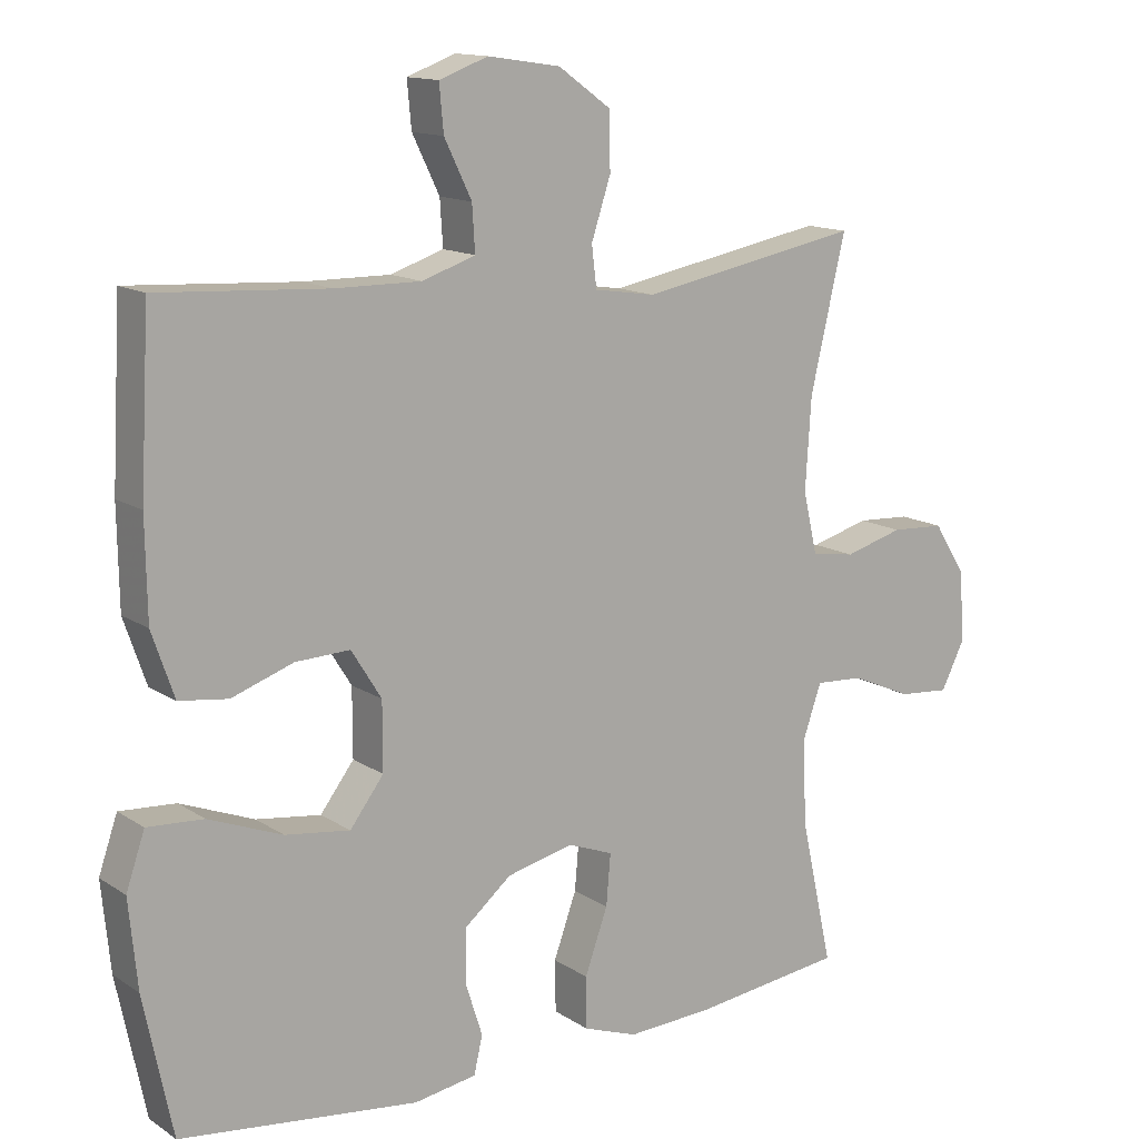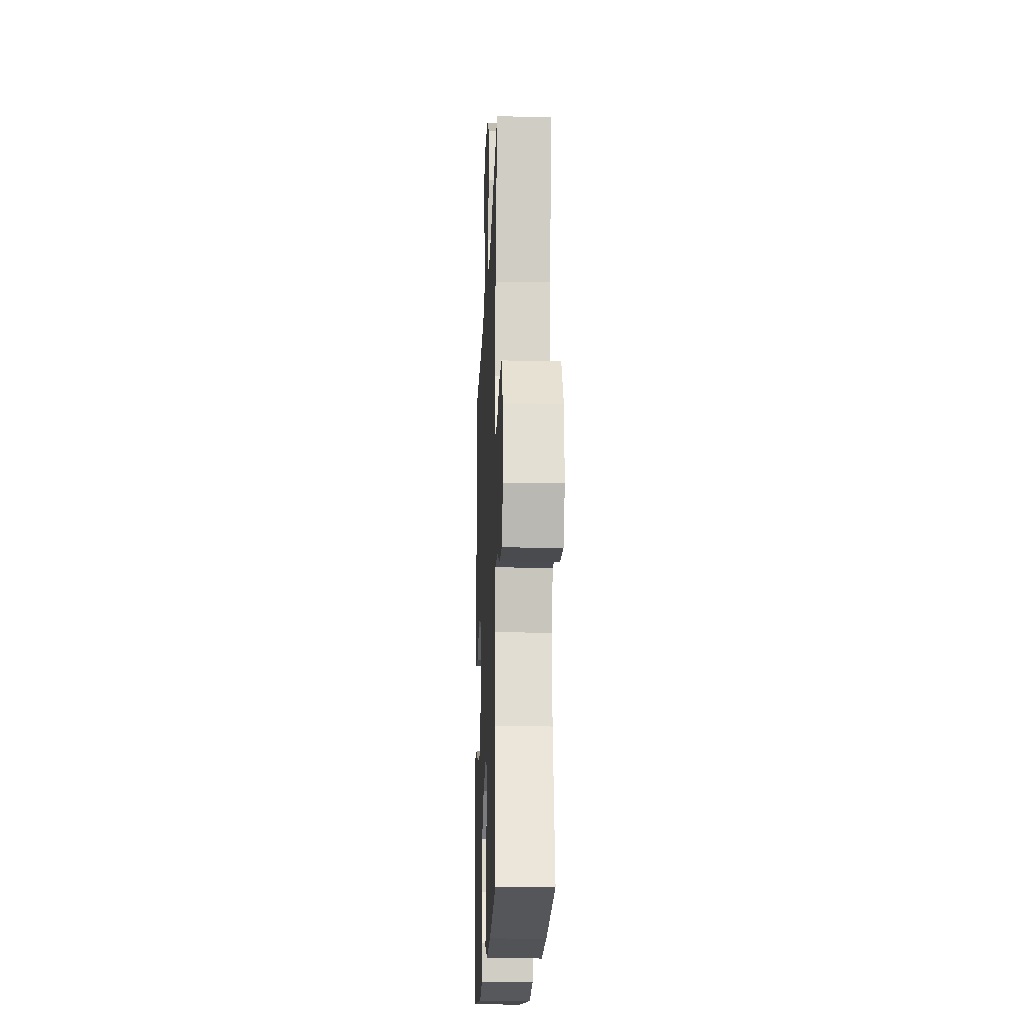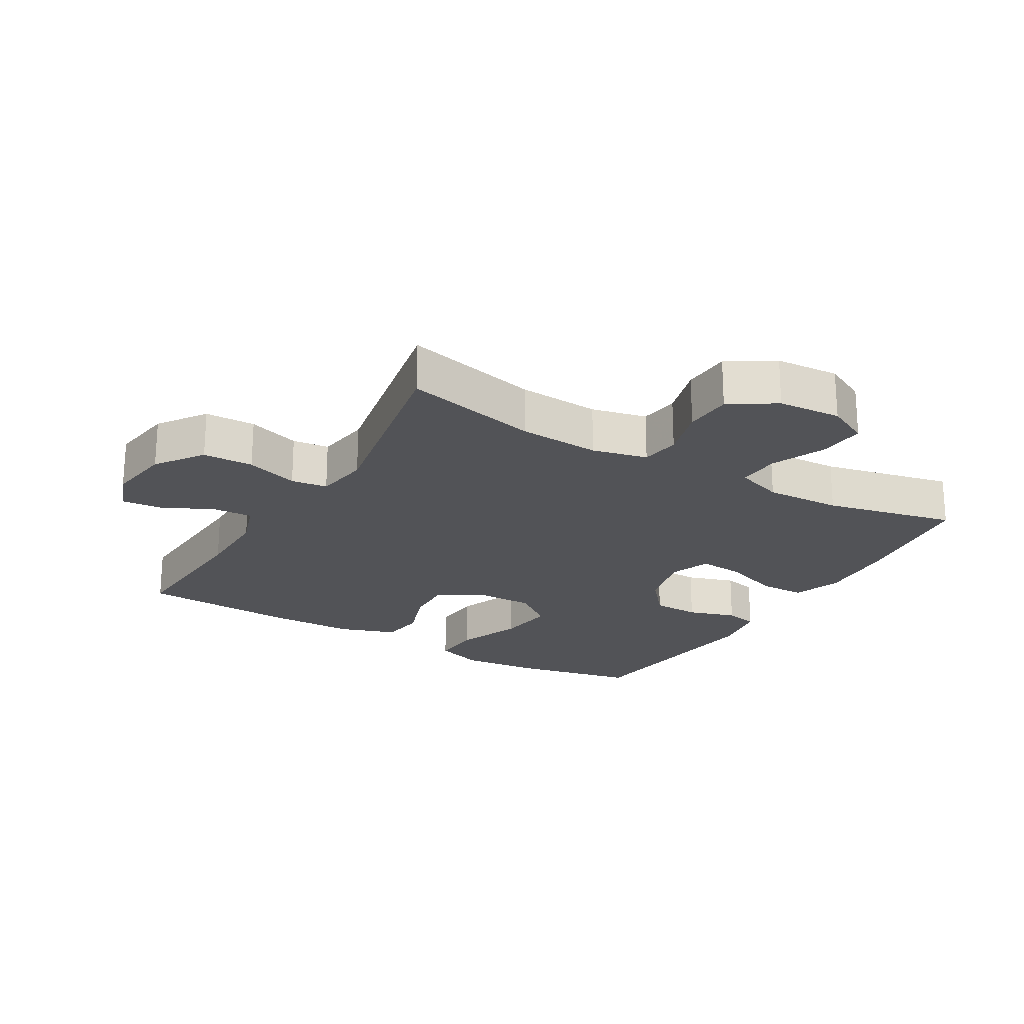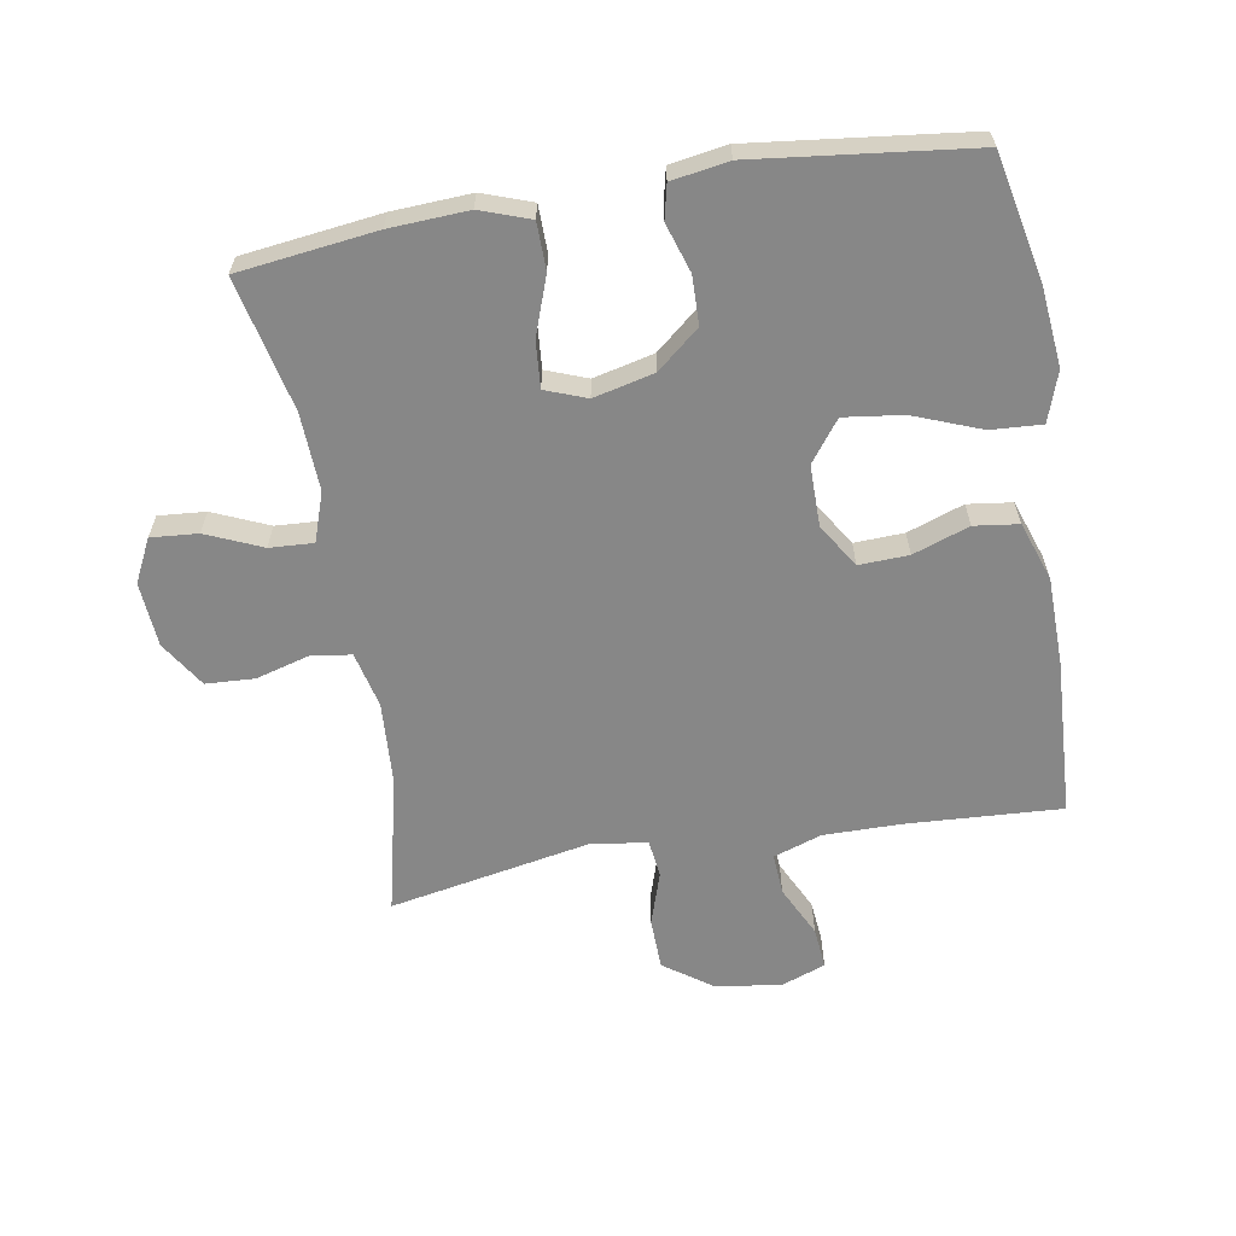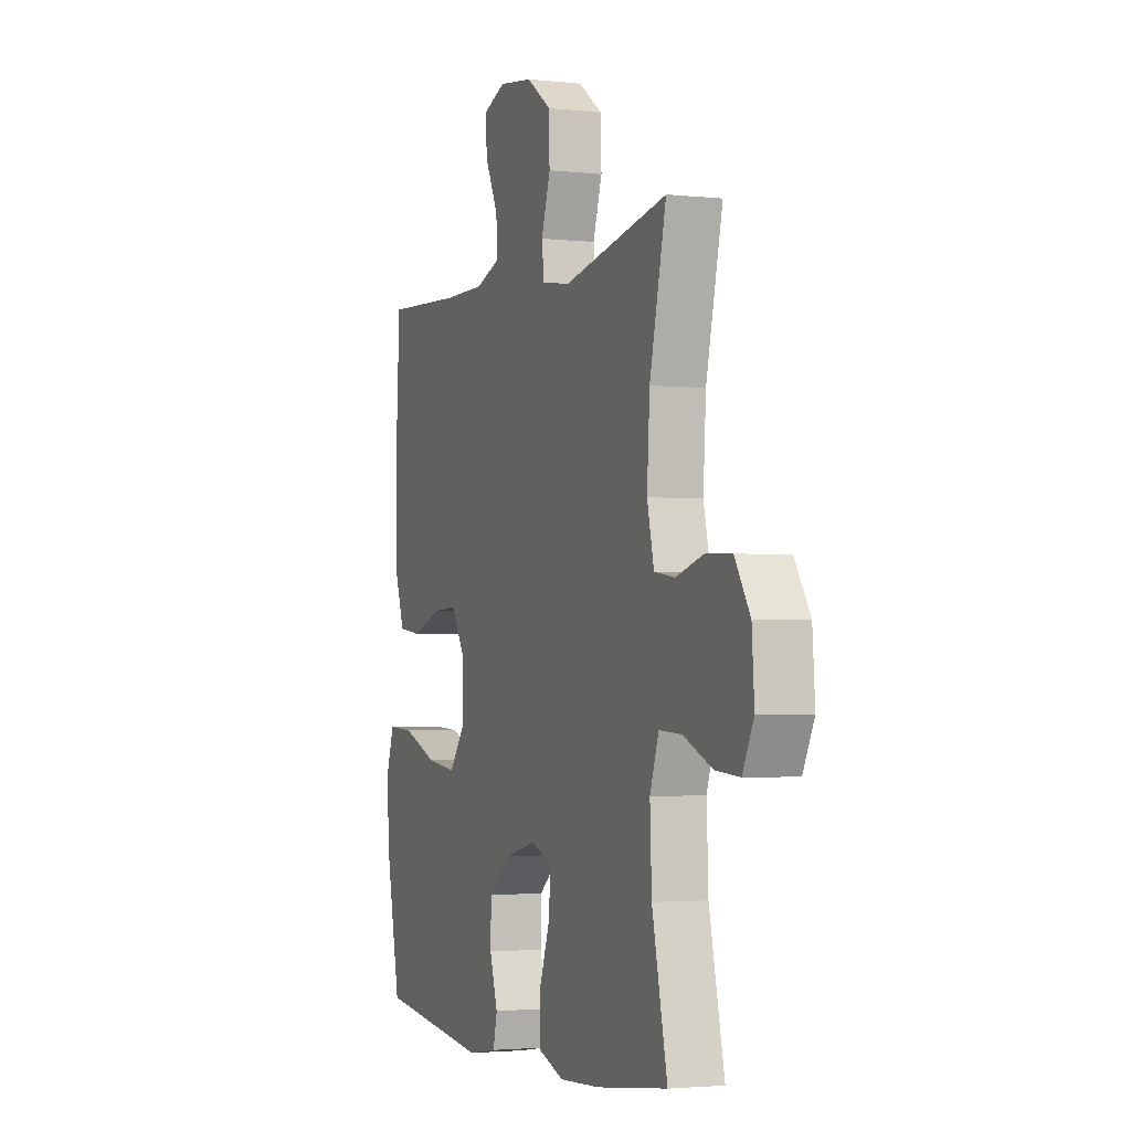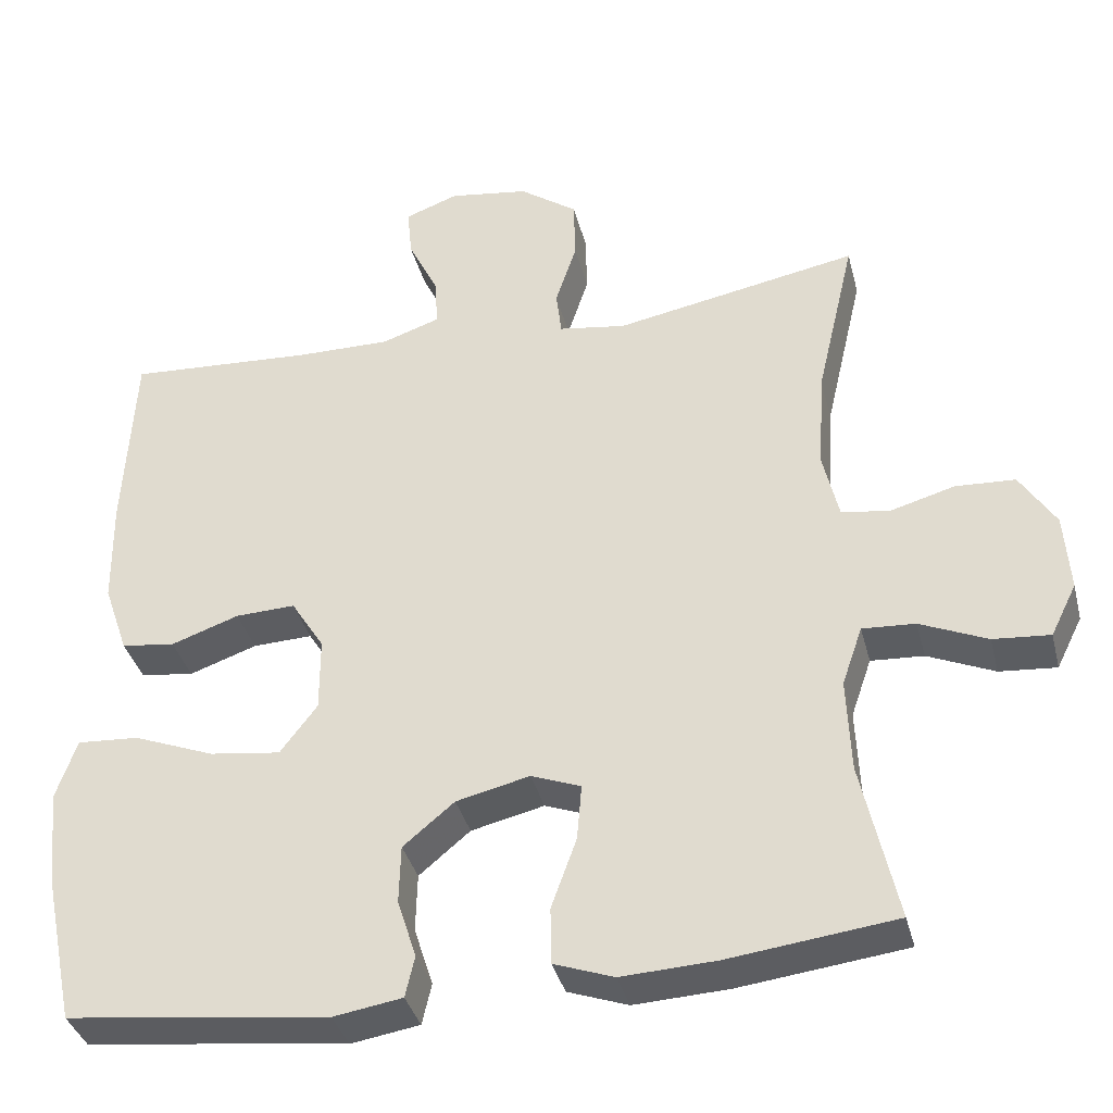
<metadata>
{"format":"obj","ext":"obj","renderer":"f3d","projection":"perspective","resolution":1024,"background":"white","views":[{"elev":13.6,"azim":-35.2,"up":"+Z"},{"elev":-18.8,"azim":87.8,"up":"+Z"},{"elev":-22.3,"azim":59.6,"up":"+Y"},{"elev":-62.3,"azim":-170.2,"up":"+Y"},{"elev":-2.7,"azim":69.1,"up":"+Z"},{"elev":-36.7,"azim":14.0,"up":"+Z"}]}
</metadata>
<code>
v 0.5 0.07 0.5
v 0.451 0.07 0.289
v 0.443 0.07 0.162
v 0.463 0.07 0.076
v 0.524 0.07 0.067
v 0.606 0.07 0.09
v 0.681 0.07 0.086
v 0.726 0.07 0.015
v 0.733 0.07 -0.084
v 0.7 0.07 -0.15
v 0.628 0.07 -0.144
v 0.543 0.07 -0.107
v 0.476 0.07 -0.103
v 0.45 0.07 -0.178
v 0.455 0.07 -0.297
v 0.5 0.07 -0.5
v 0.289 0.07 -0.526
v 0.169 0.07 -0.532
v 0.093 0.07 -0.505
v 0.092 0.07 -0.433
v 0.124 0.07 -0.344
v 0.13 0.07 -0.273
v 0.067 0.07 -0.249
v -0.026 0.07 -0.271
v -0.091 0.07 -0.325
v -0.093 0.07 -0.399
v -0.069 0.07 -0.474
v -0.081 0.07 -0.526
v -0.168 0.07 -0.54
v -0.5 0.07 -0.5
v -0.54 0.07 -0.307
v -0.552 0.07 -0.185
v -0.526 0.07 -0.109
v -0.448 0.07 -0.114
v -0.345 0.07 -0.154
v -0.255 0.07 -0.166
v -0.208 0.07 -0.104
v -0.208 0.07 -0.01
v -0.25 0.07 0.057
v -0.326 0.07 0.054
v -0.412 0.07 0.024
v -0.48 0.07 0.033
v -0.511 0.07 0.123
v -0.513 0.07 0.259
v -0.5 0.07 0.5
v -0.264 0.07 0.486
v -0.144 0.07 0.485
v -0.07 0.07 0.51
v -0.074 0.07 0.573
v -0.112 0.07 0.651
v -0.118 0.07 0.715
v -0.05 0.07 0.74
v 0.051 0.07 0.725
v 0.124 0.07 0.673
v 0.126 0.07 0.594
v 0.099 0.07 0.512
v 0.106 0.07 0.455
v 0.191 0.07 0.442
v 0.5 0 0.5
v 0.451 0 0.289
v 0.443 0 0.162
v 0.463 0 0.076
v 0.524 0 0.067
v 0.606 0 0.09
v 0.681 0 0.086
v 0.726 0 0.015
v 0.733 0 -0.084
v 0.7 0 -0.15
v 0.628 0 -0.144
v 0.543 0 -0.107
v 0.476 0 -0.103
v 0.45 0 -0.178
v 0.455 0 -0.297
v 0.5 0 -0.5
v 0.289 0 -0.526
v 0.169 0 -0.532
v 0.093 0 -0.505
v 0.092 0 -0.433
v 0.124 0 -0.344
v 0.13 0 -0.273
v 0.067 0 -0.249
v -0.026 0 -0.271
v -0.091 0 -0.325
v -0.093 0 -0.399
v -0.069 0 -0.474
v -0.081 0 -0.526
v -0.168 0 -0.54
v -0.5 0 -0.5
v -0.54 0 -0.307
v -0.552 0 -0.185
v -0.526 0 -0.109
v -0.448 0 -0.114
v -0.345 0 -0.154
v -0.255 0 -0.166
v -0.208 0 -0.104
v -0.208 0 -0.01
v -0.25 0 0.057
v -0.326 0 0.054
v -0.412 0 0.024
v -0.48 0 0.033
v -0.511 0 0.123
v -0.513 0 0.259
v -0.5 0 0.5
v -0.264 0 0.486
v -0.144 0 0.485
v -0.07 0 0.51
v -0.074 0 0.573
v -0.112 0 0.651
v -0.118 0 0.715
v -0.05 0 0.74
v 0.051 0 0.725
v 0.124 0 0.673
v 0.126 0 0.594
v 0.099 0 0.512
v 0.106 0 0.455
v 0.191 0 0.442
f 53 54 55 56
f 53 56 57
f 52 53 57
f 49 50 51 52
f 48 49 52 57
f 47 48 57
f 46 47 57 58
f 44 45 46 58
f 40 41 42 43
f 39 40 43 44
f 32 33 34 35
f 32 35 36
f 31 32 36
f 30 31 36
f 29 30 36 37
f 26 27 28 29
f 25 26 29 37
f 18 19 20 21
f 18 21 22
f 15 16 17 18
f 14 15 18 22
f 13 14 22 23
f 9 10 11 12
f 9 12 13
f 8 9 13
f 5 6 7 8
f 4 5 8 13
f 3 4 13 23
f 44 58 1 2
f 39 44 2 3
f 38 39 3 23
f 24 25 37 38
f 23 24 38
f 114 113 112 111
f 115 114 111
f 115 111 110
f 110 109 108 107
f 115 110 107 106
f 115 106 105
f 116 115 105 104
f 116 104 103 102
f 101 100 99 98
f 102 101 98 97
f 93 92 91 90
f 94 93 90
f 94 90 89
f 94 89 88
f 95 94 88 87
f 87 86 85 84
f 95 87 84 83
f 79 78 77 76
f 80 79 76
f 76 75 74 73
f 80 76 73 72
f 81 80 72 71
f 70 69 68 67
f 71 70 67
f 71 67 66
f 66 65 64 63
f 71 66 63 62
f 81 71 62 61
f 60 59 116 102
f 61 60 102 97
f 81 61 97 96
f 96 95 83 82
f 96 82 81
f 1 59 60 2
f 2 60 61 3
f 3 61 62 4
f 4 62 63 5
f 5 63 64 6
f 6 64 65 7
f 7 65 66 8
f 8 66 67 9
f 9 67 68 10
f 10 68 69 11
f 11 69 70 12
f 12 70 71 13
f 13 71 72 14
f 14 72 73 15
f 15 73 74 16
f 16 74 75 17
f 17 75 76 18
f 18 76 77 19
f 19 77 78 20
f 20 78 79 21
f 21 79 80 22
f 22 80 81 23
f 23 81 82 24
f 24 82 83 25
f 25 83 84 26
f 26 84 85 27
f 27 85 86 28
f 28 86 87 29
f 29 87 88 30
f 30 88 89 31
f 31 89 90 32
f 32 90 91 33
f 33 91 92 34
f 34 92 93 35
f 35 93 94 36
f 36 94 95 37
f 37 95 96 38
f 38 96 97 39
f 39 97 98 40
f 40 98 99 41
f 41 99 100 42
f 42 100 101 43
f 43 101 102 44
f 44 102 103 45
f 45 103 104 46
f 46 104 105 47
f 47 105 106 48
f 48 106 107 49
f 49 107 108 50
f 50 108 109 51
f 51 109 110 52
f 52 110 111 53
f 53 111 112 54
f 54 112 113 55
f 55 113 114 56
f 56 114 115 57
f 57 115 116 58
f 58 116 59 1

</code>
